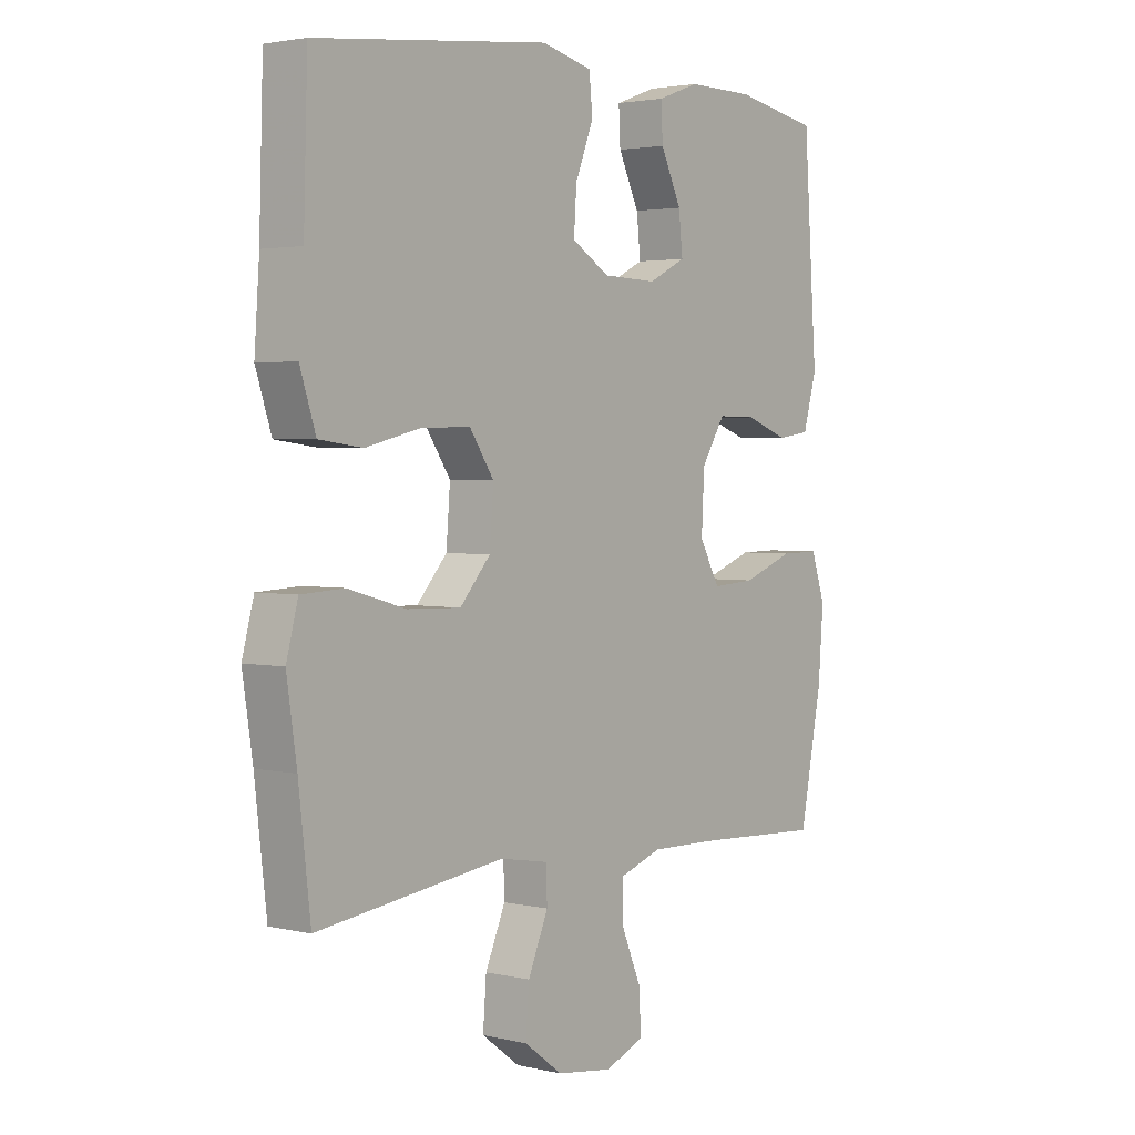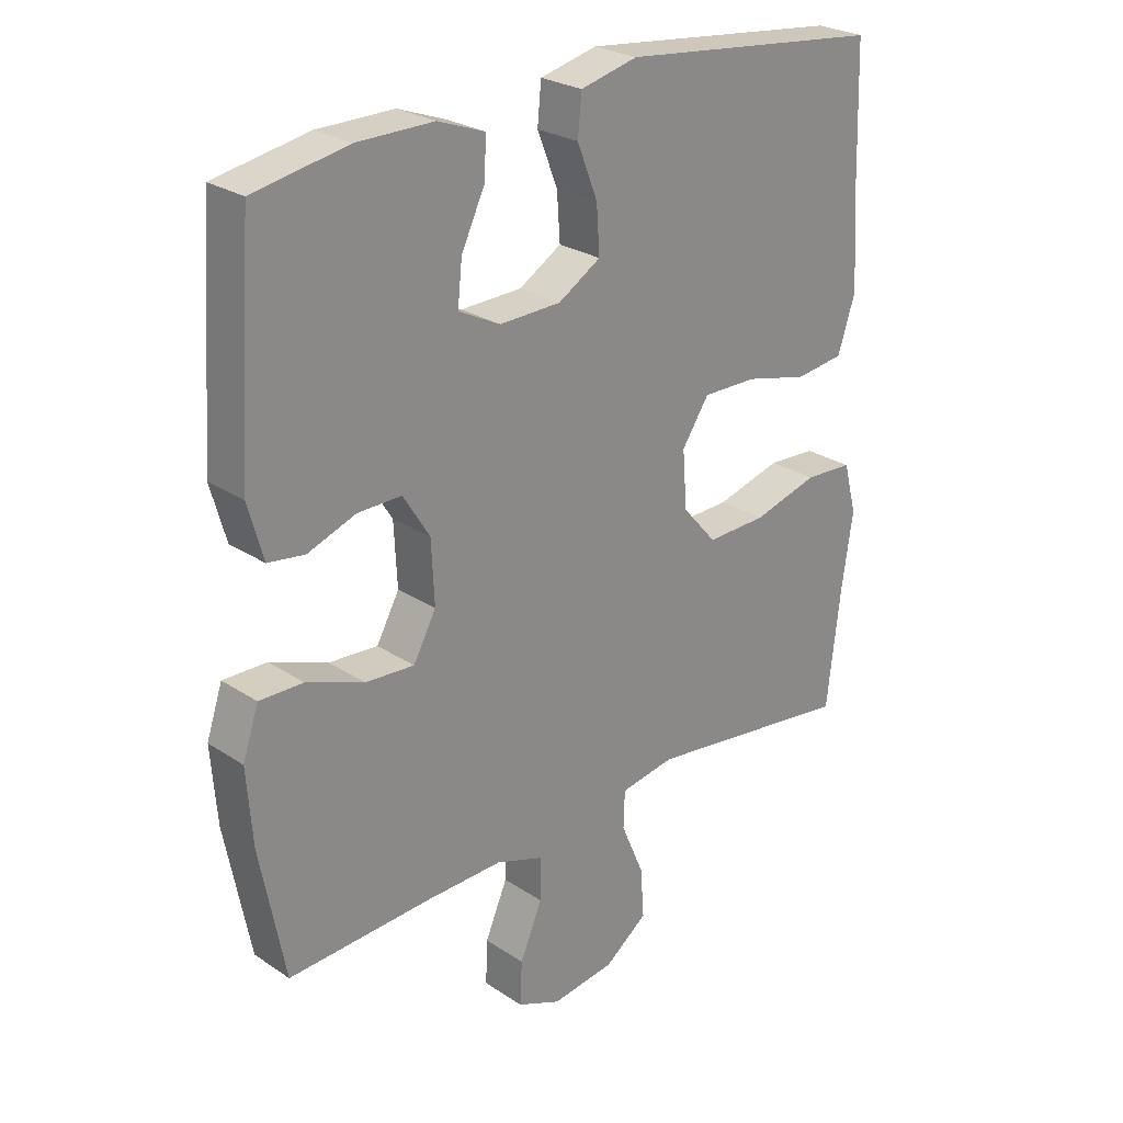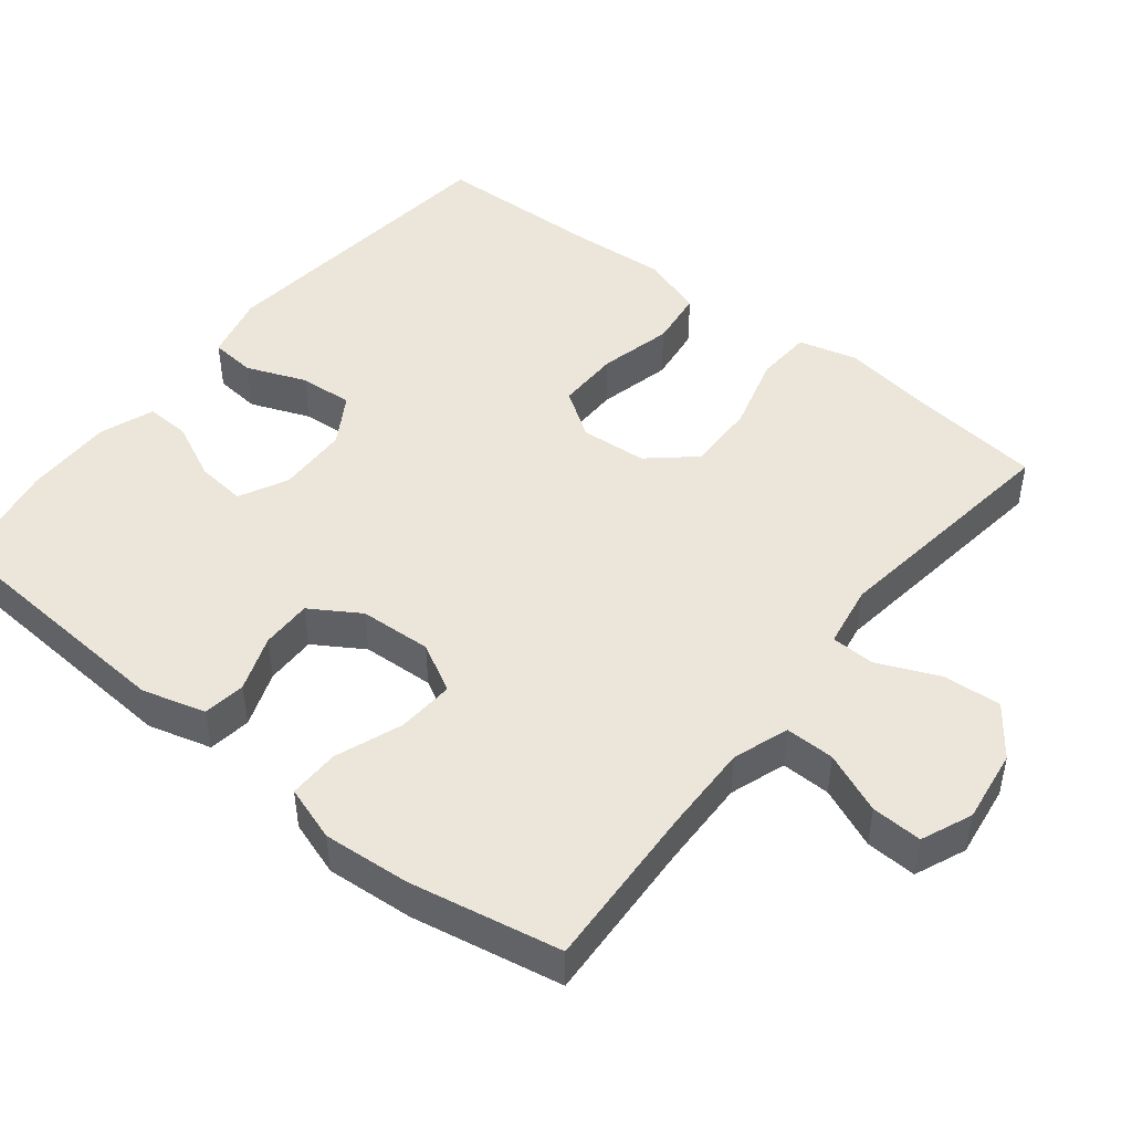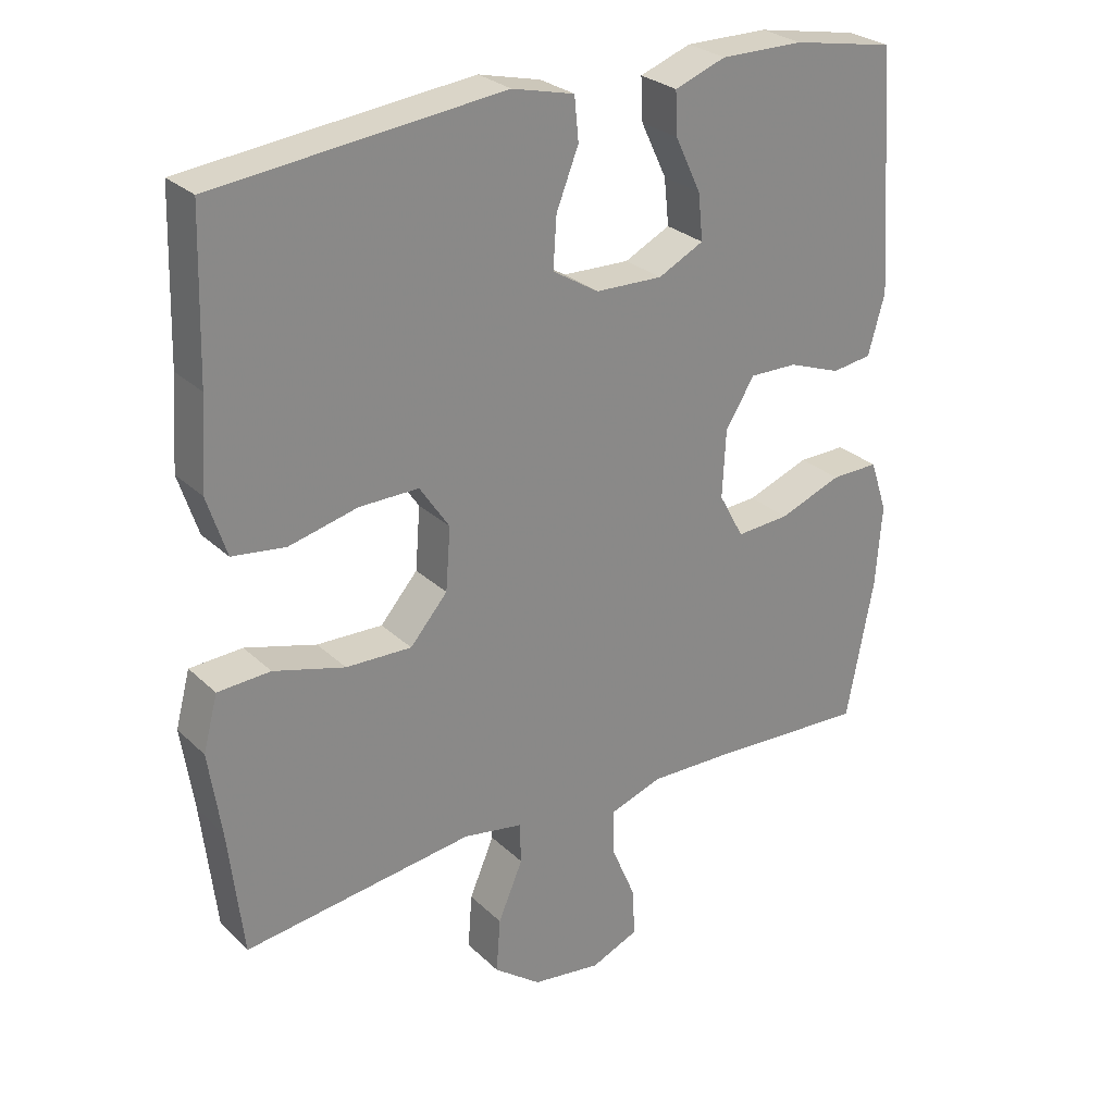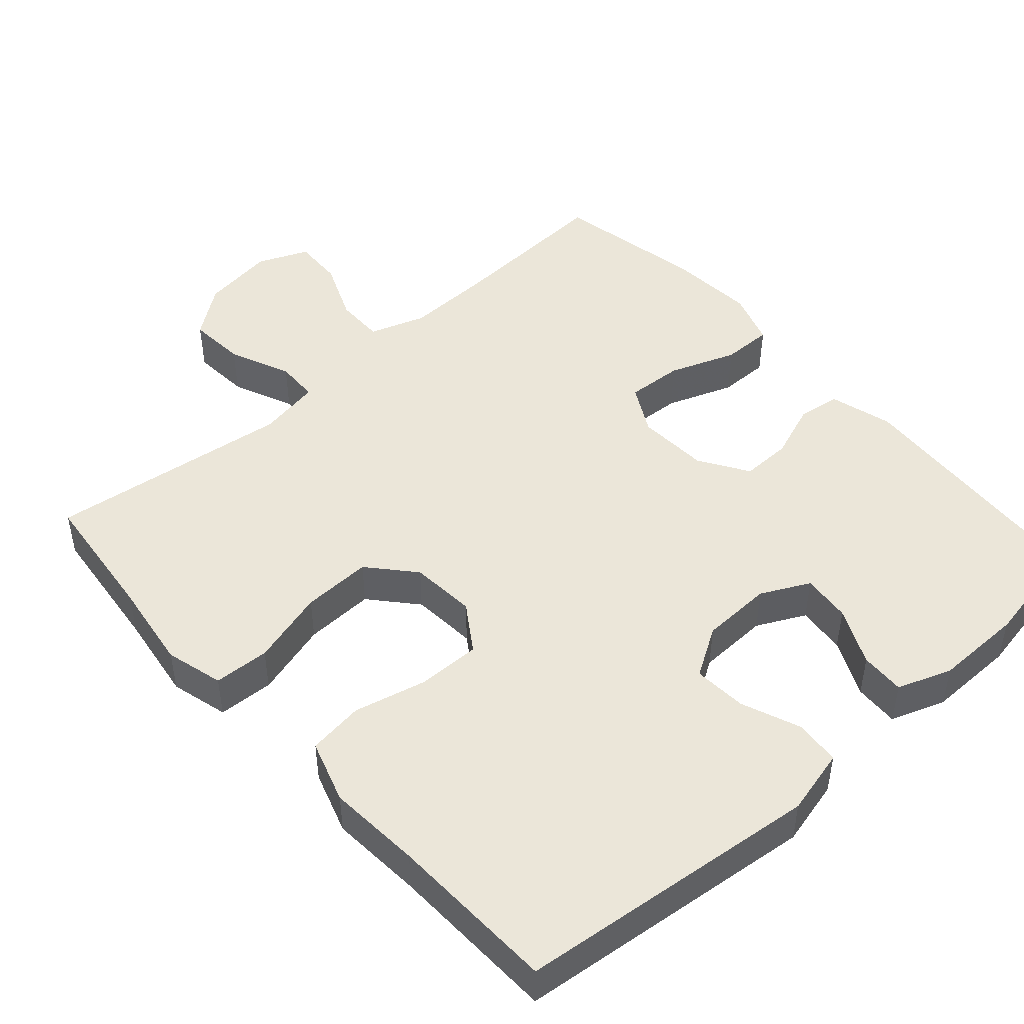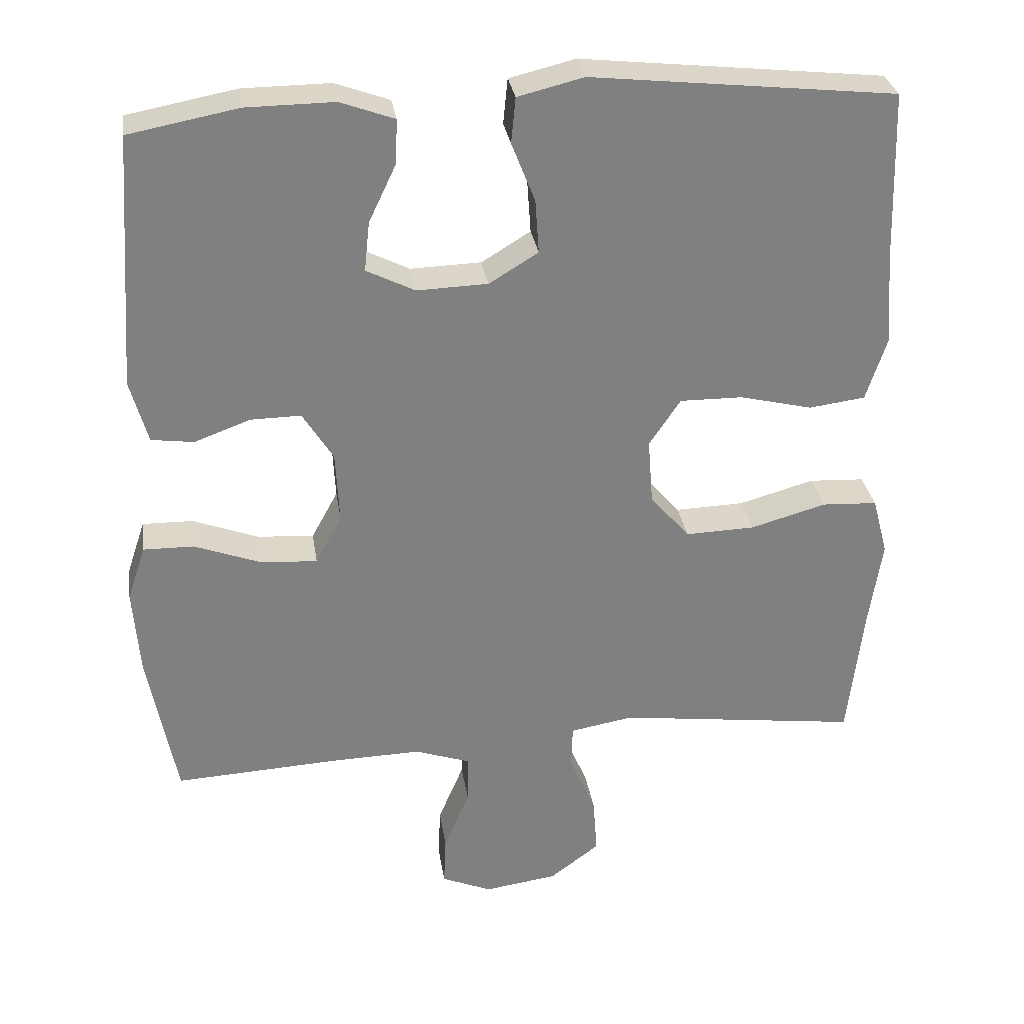
<metadata>
{"format":"obj","ext":"obj","renderer":"f3d","projection":"perspective","resolution":1024,"background":"white","views":[{"elev":2.7,"azim":-51.3,"up":"+Z"},{"elev":25.8,"azim":136.5,"up":"+Z"},{"elev":47.0,"azim":128.5,"up":"+Y"},{"elev":27.4,"azim":-35.4,"up":"+Z"},{"elev":47.4,"azim":-41.8,"up":"+Y"},{"elev":30.3,"azim":171.5,"up":"+Z"}]}
</metadata>
<code>
v 0.5 0.07 0.5
v 0.524 0.07 0.154
v 0.5 0.07 0.068
v 0.442 0.07 0.06
v 0.366 0.07 0.088
v 0.297 0.07 0.089
v 0.255 0.07 0.022
v 0.25 0.07 -0.076
v 0.286 0.07 -0.142
v 0.363 0.07 -0.137
v 0.454 0.07 -0.103
v 0.523 0.07 -0.102
v 0.548 0.07 -0.177
v 0.539 0.07 -0.296
v 0.5 0.07 -0.5
v 0.272 0.07 -0.488
v 0.152 0.07 -0.485
v 0.076 0.07 -0.511
v 0.077 0.07 -0.578
v 0.112 0.07 -0.661
v 0.115 0.07 -0.73
v 0.046 0.07 -0.759
v -0.054 0.07 -0.745
v -0.122 0.07 -0.694
v -0.116 0.07 -0.615
v -0.08 0.07 -0.531
v -0.082 0.07 -0.472
v -0.168 0.07 -0.457
v -0.5 0.07 -0.5
v -0.521 0.07 -0.317
v -0.539 0.07 -0.196
v -0.518 0.07 -0.117
v -0.442 0.07 -0.113
v -0.339 0.07 -0.142
v -0.244 0.07 -0.145
v -0.19 0.07 -0.083
v -0.183 0.07 0.007
v -0.226 0.07 0.071
v -0.312 0.07 0.07
v -0.411 0.07 0.046
v -0.488 0.07 0.056
v -0.516 0.07 0.142
v -0.507 0.07 0.27
v -0.5 0.07 0.5
v -0.085 0.07 0.545
v 0.005 0.07 0.523
v 0.011 0.07 0.461
v -0.021 0.07 0.38
v -0.026 0.07 0.307
v 0.041 0.07 0.266
v 0.138 0.07 0.263
v 0.204 0.07 0.296
v 0.197 0.07 0.363
v 0.16 0.07 0.441
v 0.157 0.07 0.502
v 0.231 0.07 0.529
v 0.351 0.07 0.528
v 0.5 0 0.5
v 0.524 0 0.154
v 0.5 0 0.068
v 0.442 0 0.06
v 0.366 0 0.088
v 0.297 0 0.089
v 0.255 0 0.022
v 0.25 0 -0.076
v 0.286 0 -0.142
v 0.363 0 -0.137
v 0.454 0 -0.103
v 0.523 0 -0.102
v 0.548 0 -0.177
v 0.539 0 -0.296
v 0.5 0 -0.5
v 0.272 0 -0.488
v 0.152 0 -0.485
v 0.076 0 -0.511
v 0.077 0 -0.578
v 0.112 0 -0.661
v 0.115 0 -0.73
v 0.046 0 -0.759
v -0.054 0 -0.745
v -0.122 0 -0.694
v -0.116 0 -0.615
v -0.08 0 -0.531
v -0.082 0 -0.472
v -0.168 0 -0.457
v -0.5 0 -0.5
v -0.521 0 -0.317
v -0.539 0 -0.196
v -0.518 0 -0.117
v -0.442 0 -0.113
v -0.339 0 -0.142
v -0.244 0 -0.145
v -0.19 0 -0.083
v -0.183 0 0.007
v -0.226 0 0.071
v -0.312 0 0.07
v -0.411 0 0.046
v -0.488 0 0.056
v -0.516 0 0.142
v -0.507 0 0.27
v -0.5 0 0.5
v -0.085 0 0.545
v 0.005 0 0.523
v 0.011 0 0.461
v -0.021 0 0.38
v -0.026 0 0.307
v 0.041 0 0.266
v 0.138 0 0.263
v 0.204 0 0.296
v 0.197 0 0.363
v 0.16 0 0.441
v 0.157 0 0.502
v 0.231 0 0.529
v 0.351 0 0.528
f 3 4 5
f 2 3 5
f 1 2 5
f 57 1 5
f 56 57 5
f 55 56 5
f 54 55 5
f 53 54 5
f 52 53 5 6
f 51 52 6 7
f 50 51 7 8
f 49 50 8 9
f 46 47 48
f 45 46 48
f 44 45 48
f 43 44 48
f 43 48 49
f 42 43 49
f 41 42 49
f 40 41 49
f 39 40 49
f 38 39 49
f 37 38 49 9
f 32 33 34
f 31 32 34
f 30 31 34
f 30 34 35
f 29 30 35
f 28 29 35
f 27 28 35 36
f 24 25 26
f 23 24 26
f 22 23 26
f 21 22 26
f 20 21 26
f 19 20 26
f 18 19 26 27
f 36 37 9
f 27 36 9
f 18 27 9
f 17 18 9
f 14 15 16
f 13 14 16
f 12 13 16
f 11 12 16
f 10 11 16
f 9 10 16 17
f 62 61 60
f 62 60 59
f 62 59 58
f 62 58 114
f 62 114 113
f 62 113 112
f 62 112 111
f 62 111 110
f 63 62 110 109
f 64 63 109 108
f 65 64 108 107
f 66 65 107 106
f 105 104 103
f 105 103 102
f 105 102 101
f 105 101 100
f 106 105 100
f 106 100 99
f 106 99 98
f 106 98 97
f 106 97 96
f 106 96 95
f 66 106 95 94
f 91 90 89
f 91 89 88
f 91 88 87
f 92 91 87
f 92 87 86
f 92 86 85
f 93 92 85 84
f 83 82 81
f 83 81 80
f 83 80 79
f 83 79 78
f 83 78 77
f 83 77 76
f 84 83 76 75
f 66 94 93
f 66 93 84
f 66 84 75
f 66 75 74
f 73 72 71
f 73 71 70
f 73 70 69
f 73 69 68
f 73 68 67
f 74 73 67 66
f 1 58 59 2
f 2 59 60 3
f 3 60 61 4
f 4 61 62 5
f 5 62 63 6
f 6 63 64 7
f 7 64 65 8
f 8 65 66 9
f 9 66 67 10
f 10 67 68 11
f 11 68 69 12
f 12 69 70 13
f 13 70 71 14
f 14 71 72 15
f 15 72 73 16
f 16 73 74 17
f 17 74 75 18
f 18 75 76 19
f 19 76 77 20
f 20 77 78 21
f 21 78 79 22
f 22 79 80 23
f 23 80 81 24
f 24 81 82 25
f 25 82 83 26
f 26 83 84 27
f 27 84 85 28
f 28 85 86 29
f 29 86 87 30
f 30 87 88 31
f 31 88 89 32
f 32 89 90 33
f 33 90 91 34
f 34 91 92 35
f 35 92 93 36
f 36 93 94 37
f 37 94 95 38
f 38 95 96 39
f 39 96 97 40
f 40 97 98 41
f 41 98 99 42
f 42 99 100 43
f 43 100 101 44
f 44 101 102 45
f 45 102 103 46
f 46 103 104 47
f 47 104 105 48
f 48 105 106 49
f 49 106 107 50
f 50 107 108 51
f 51 108 109 52
f 52 109 110 53
f 53 110 111 54
f 54 111 112 55
f 55 112 113 56
f 56 113 114 57
f 57 114 58 1

</code>
